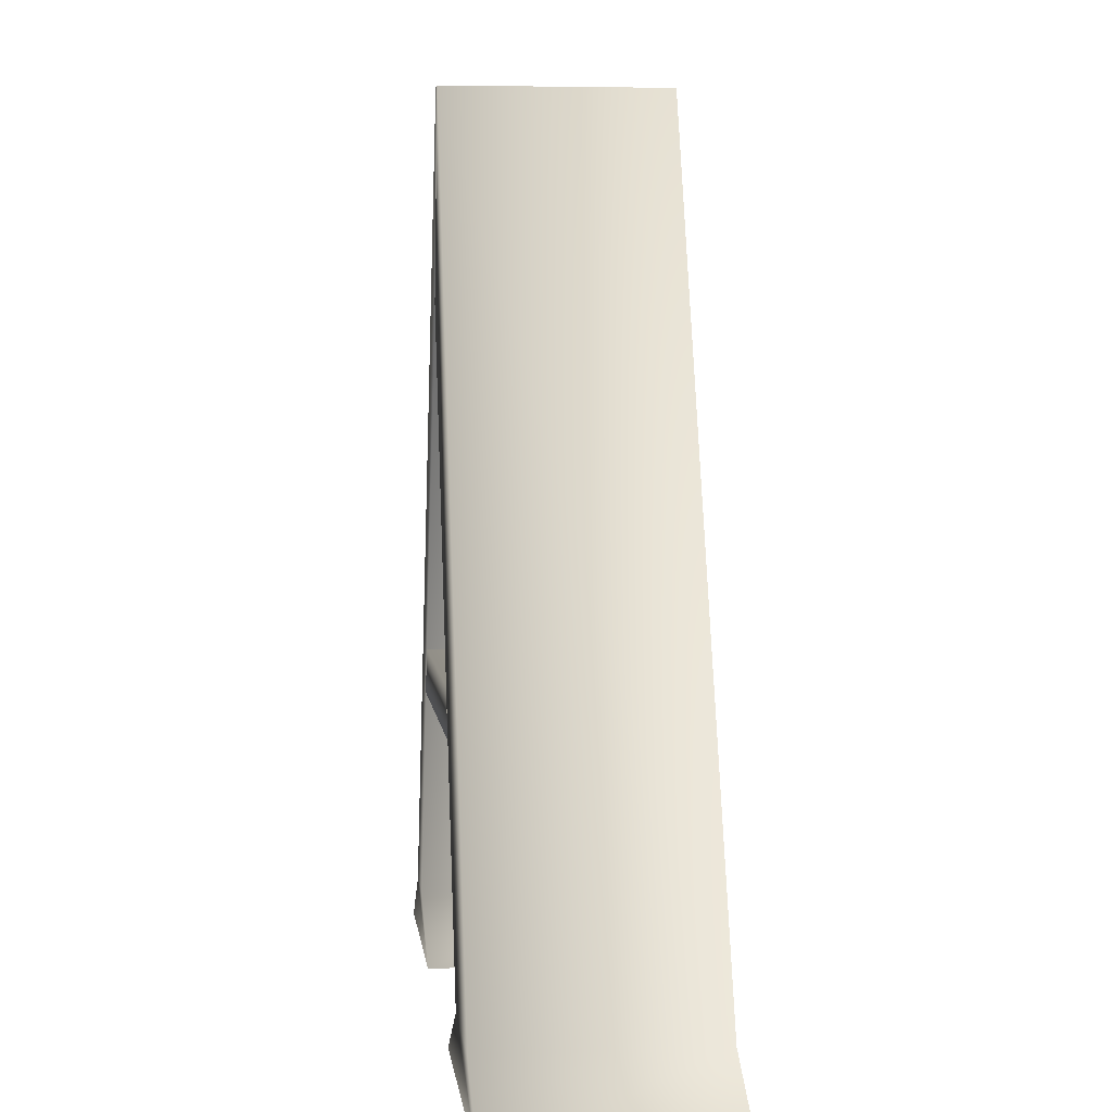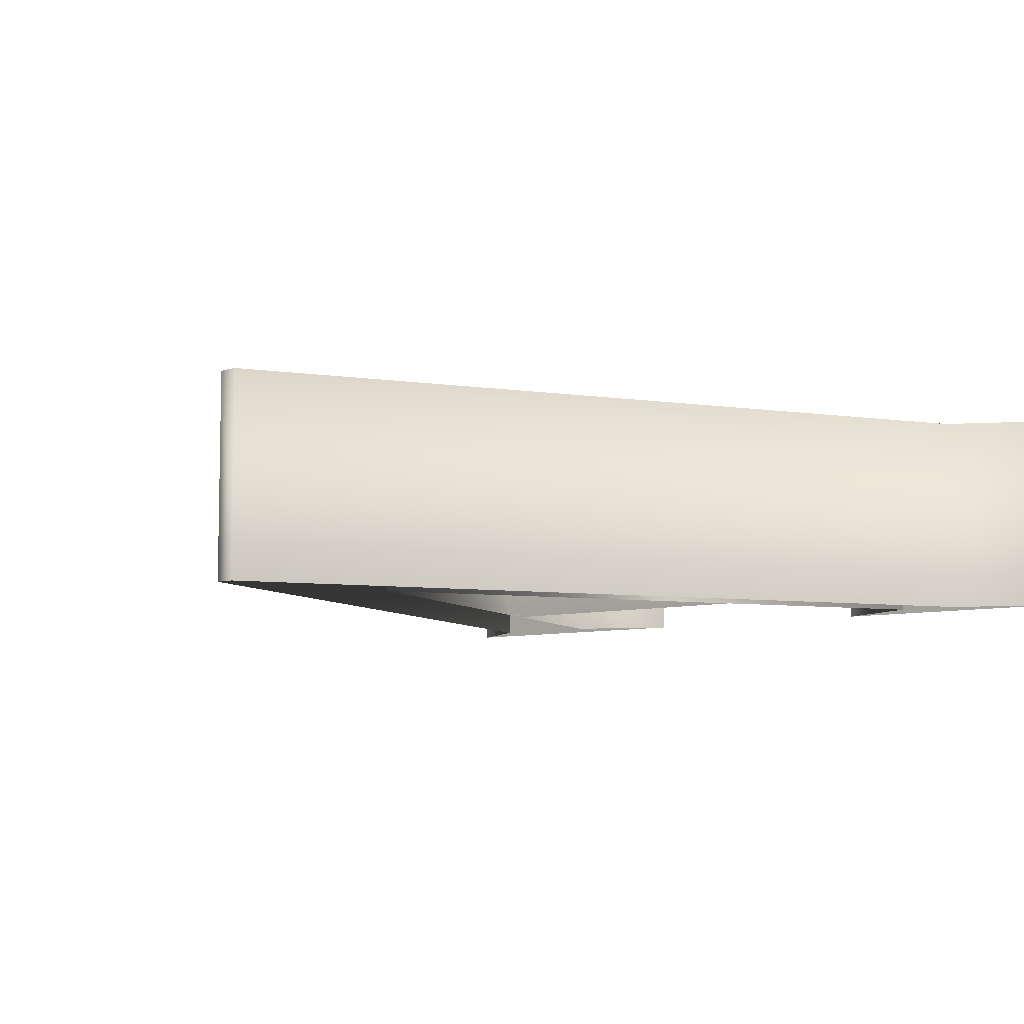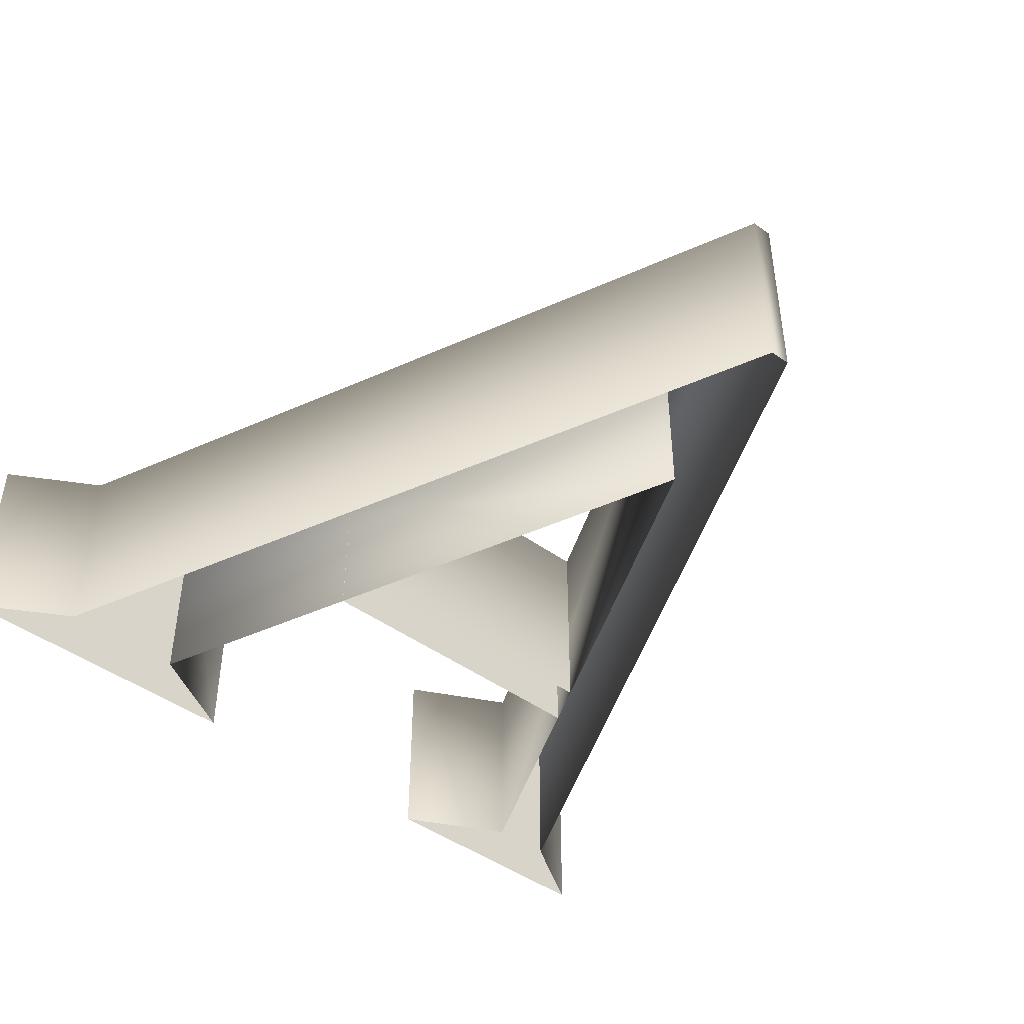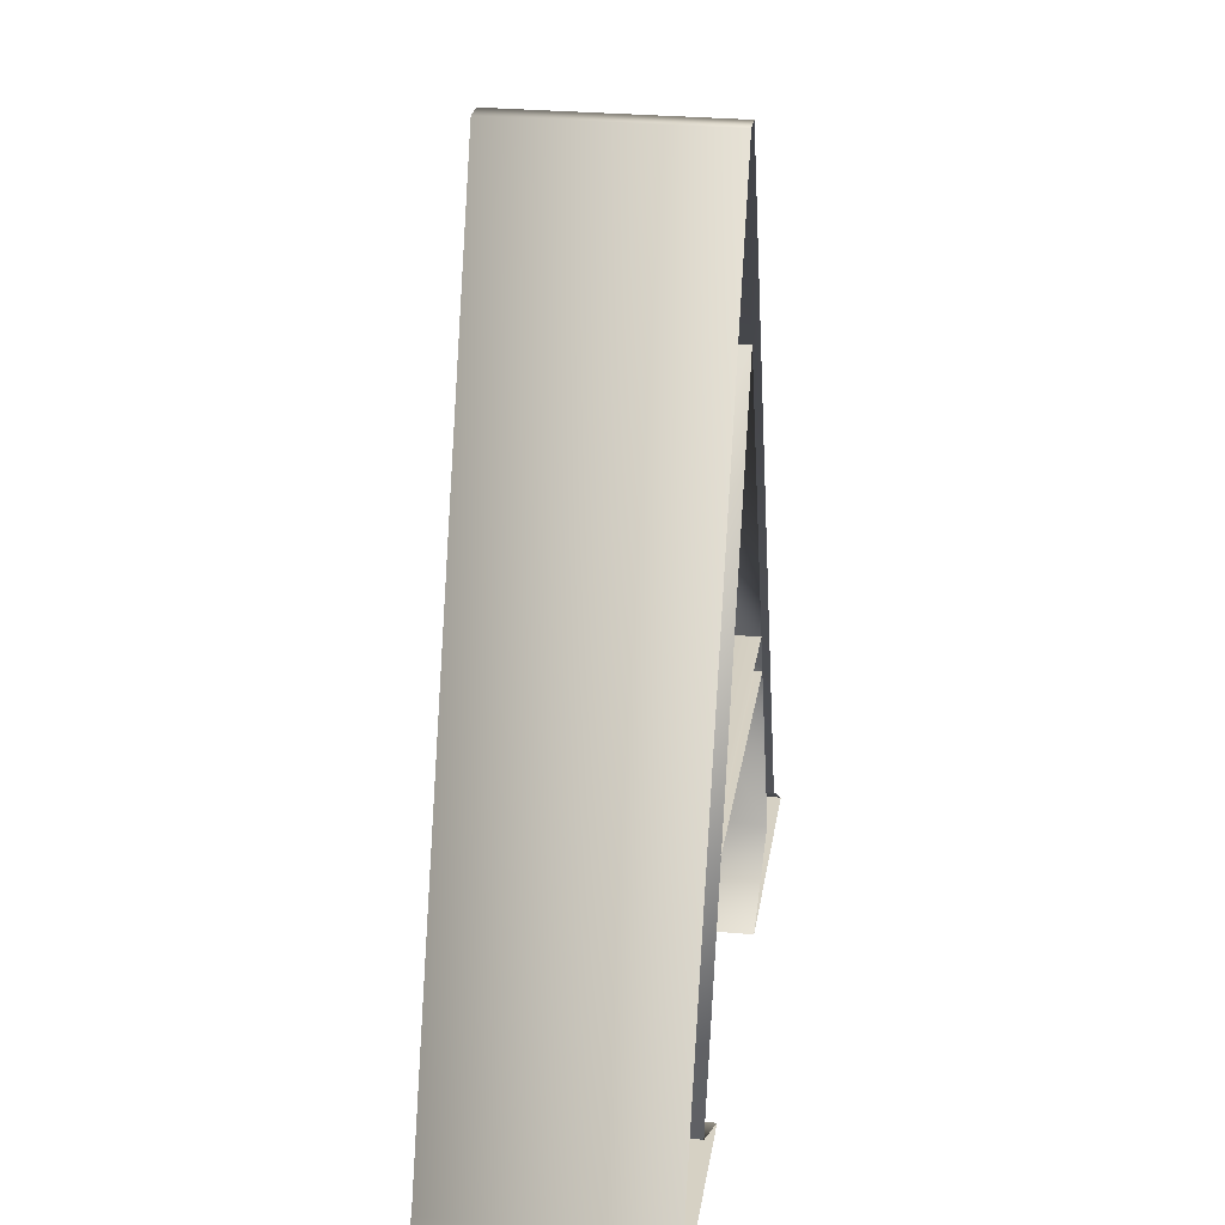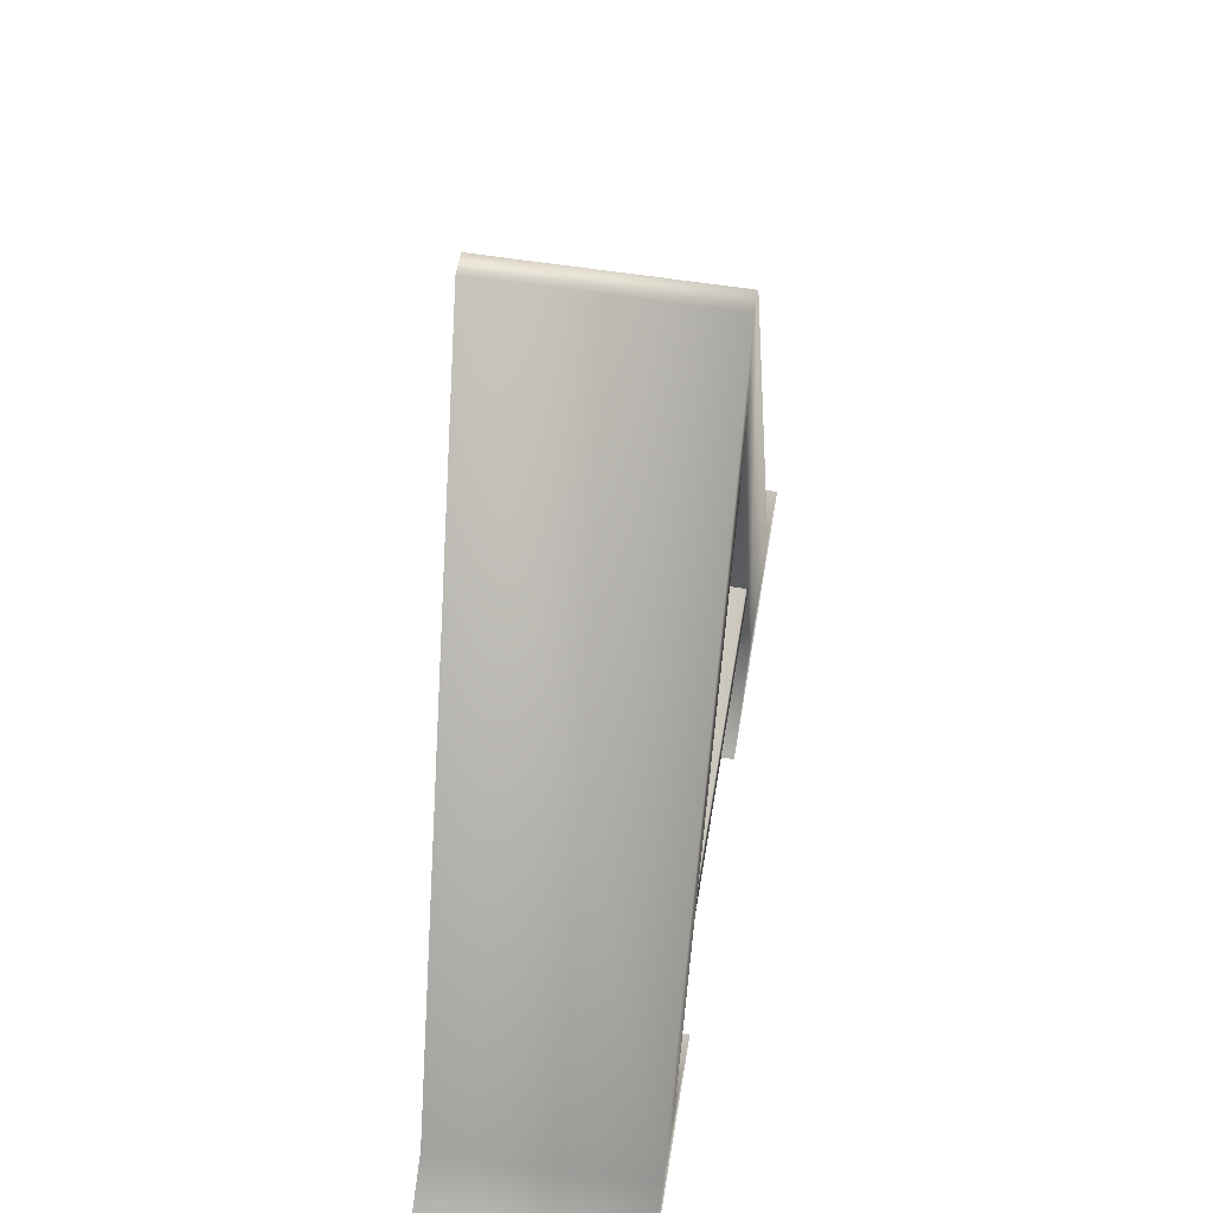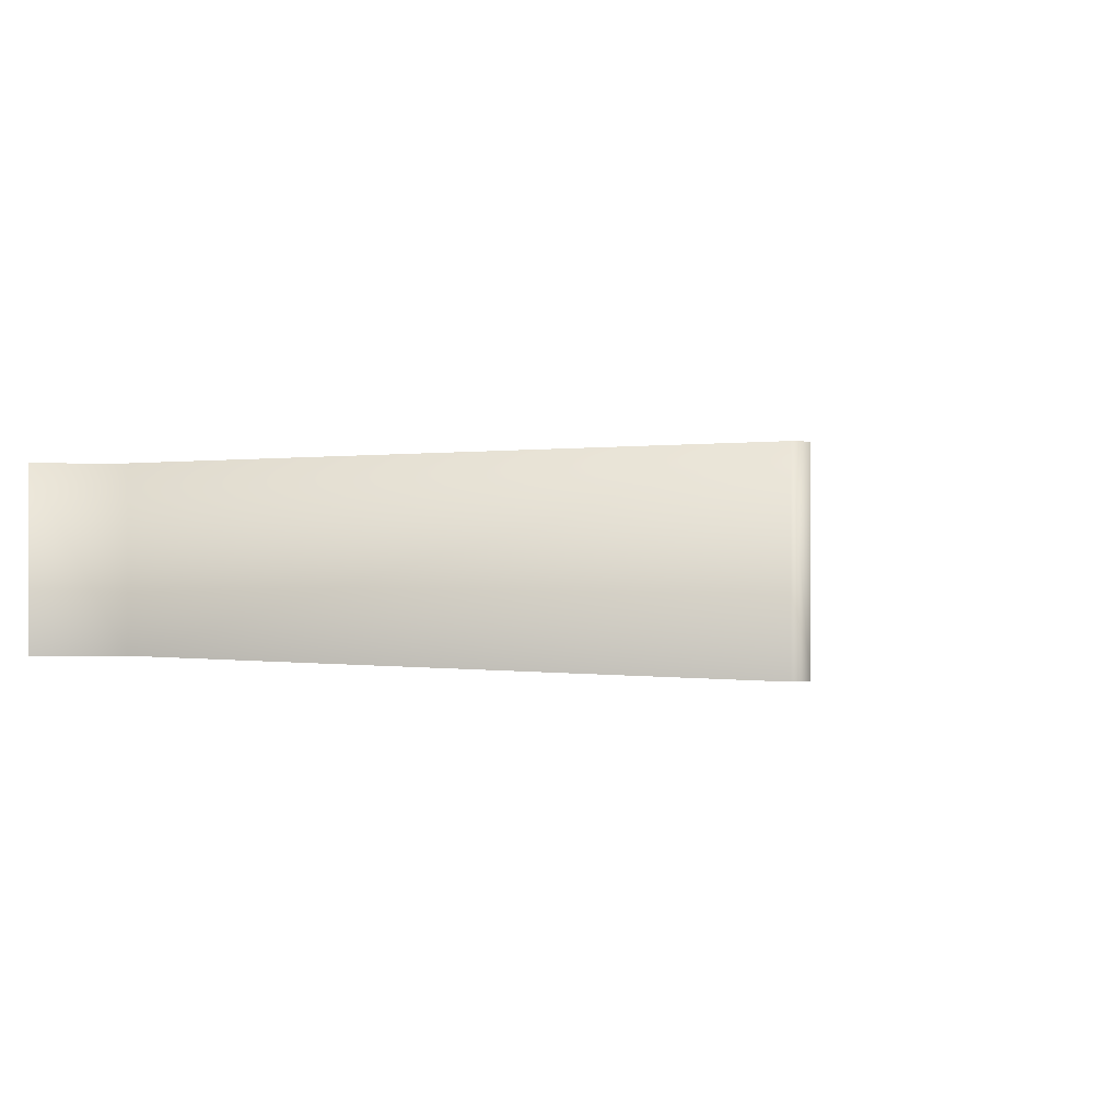
<metadata>
{"format":"obj","ext":"obj","renderer":"f3d","projection":"perspective","resolution":1024,"background":"white","views":[{"elev":4.5,"azim":83.8,"up":"+Y"},{"elev":-7.0,"azim":-137.2,"up":"+Z"},{"elev":-45.4,"azim":140.1,"up":"+Z"},{"elev":26.7,"azim":98.6,"up":"+Y"},{"elev":57.0,"azim":-80.7,"up":"+Y"},{"elev":0.2,"azim":149.2,"up":"+Z"}]}
</metadata>
<code>
v 10.35 -0.001168 -8.542
v 6.005 2.21 -8.542
v 16.24 26.01 -8.542
v 26.11 2.245 -8.542
v 22.16 0.006889 -8.542
v 10.35 -0.001168 0.03777
v 6.005 2.21 0.03777
v 16.24 26.01 0.03777
v 16.24 26.01 0.03777
v 26.11 2.245 0.03777
v 22.16 0.006889 0.03777
v 0.04886 -0.001168 0.03757
v 3.435 2.21 0.03777
v 17.19 33.67 0.03777
v 18.05 33.66 0.03777
v 31.27 2.217 0.03777
v 35.11 0.000853 0.03777
v 0.04891 -0.001168 -8.542
v 3.435 2.21 -8.542
v 17.19 33.67 -8.542
v 18.05 33.66 -8.542
v 31.27 2.217 -8.542
v 35.11 0.002362 -8.542
v 21.78 12.67 -8.546
v 10.5 12.67 -8.546
v 21.78 12.67 0.04202
v 10.5 12.67 0.04202
v 22.53 10.89 0.04202
v 9.734 10.89 0.04202
v 22.53 10.89 -8.546
v 9.734 10.89 -8.546
g A part 1
f 1 6 12
f 5 23 11
f 1 2 6
f 2 7 6
f 2 3 8
f 2 8 7
f 3 4 10
f 3 10 9
f 4 5 10
f 5 11 10
f 11 23 17
f 6 7 13
f 6 13 12
f 7 8 13
f 8 14 13
f 8 15 14
f 9 10 15
f 10 16 15
f 10 11 17
f 10 17 16
f 12 13 18
f 13 19 18
f 13 14 20
f 13 20 19
f 14 15 20
f 15 21 20
f 15 16 22
f 15 22 21
f 16 17 22
f 17 23 22
f 18 1 12
g A part 2
f 24 25 26
f 25 27 26
f 26 27 29
f 26 29 28
f 28 29 30
f 29 31 30

</code>
